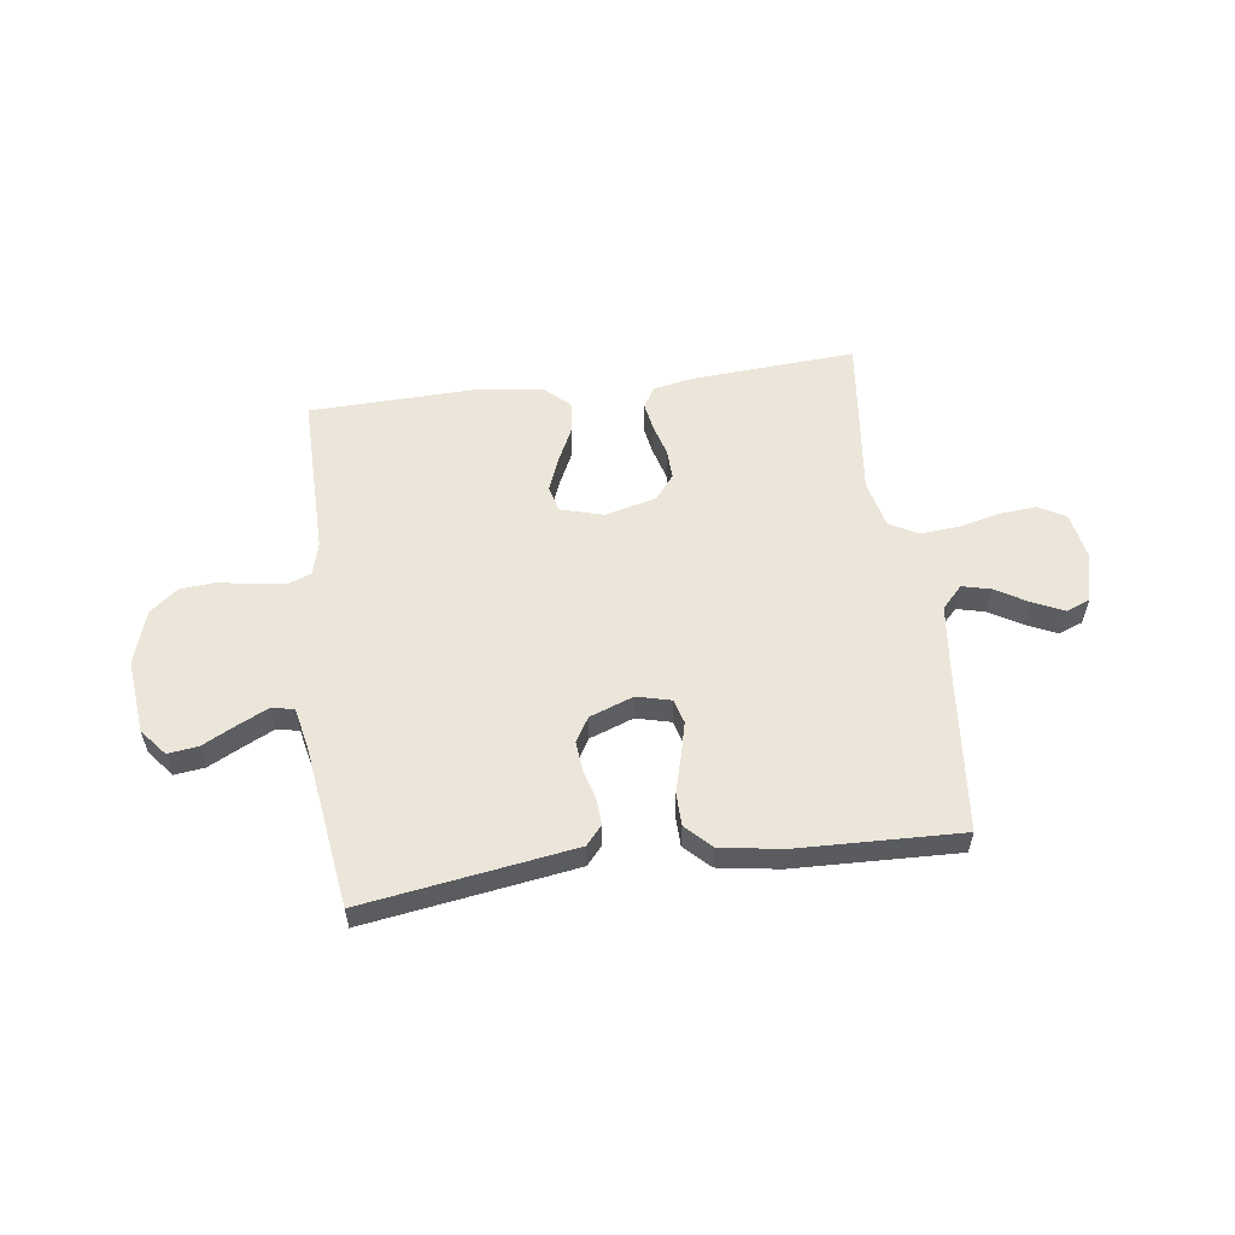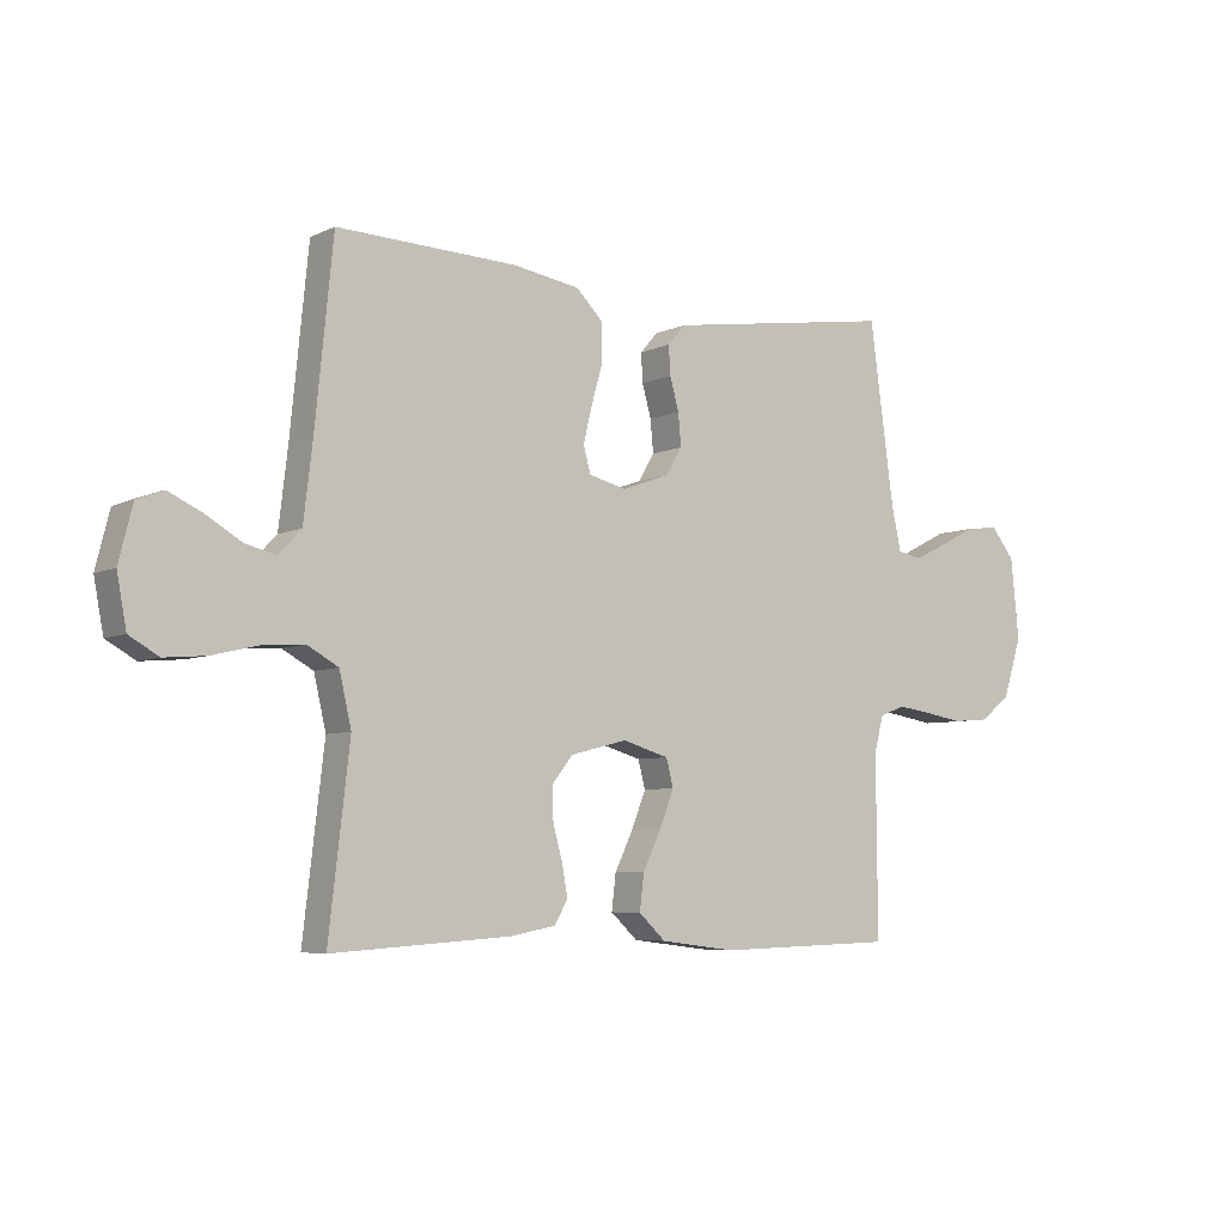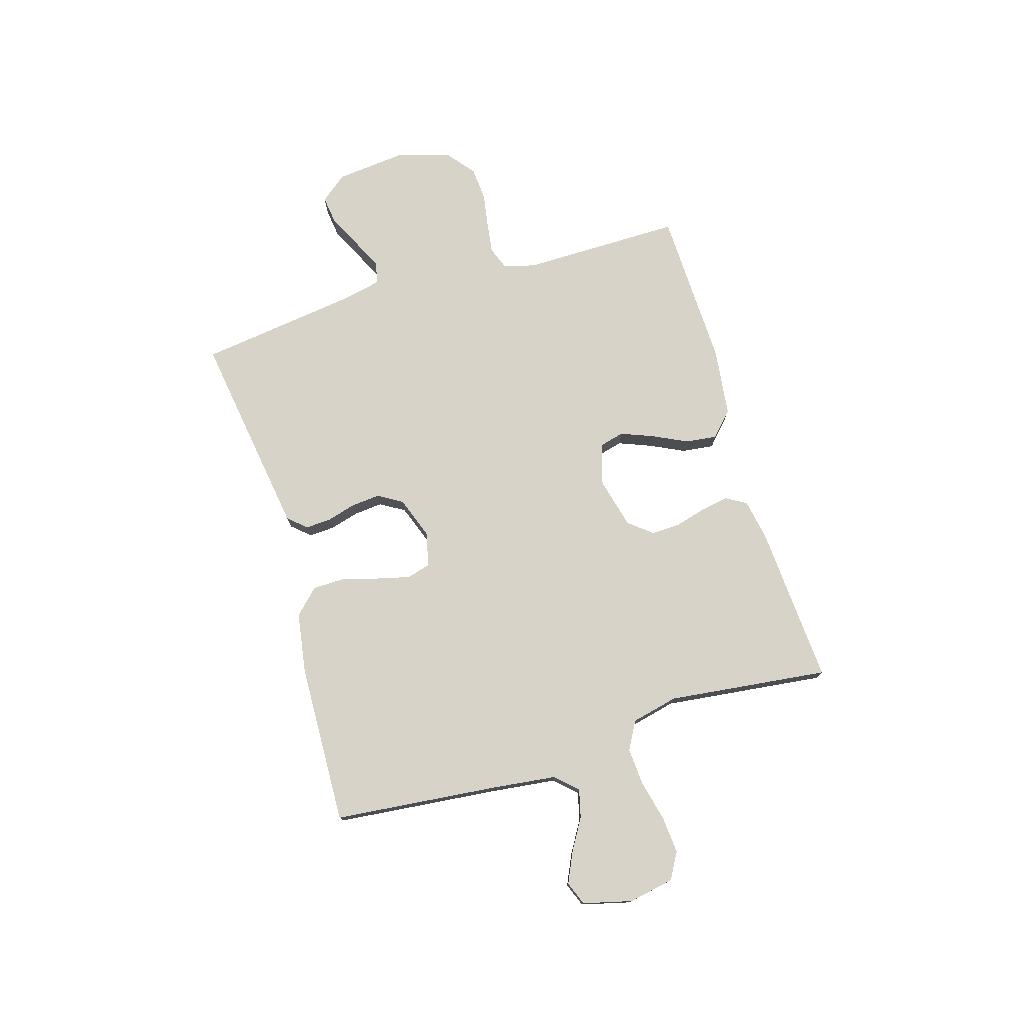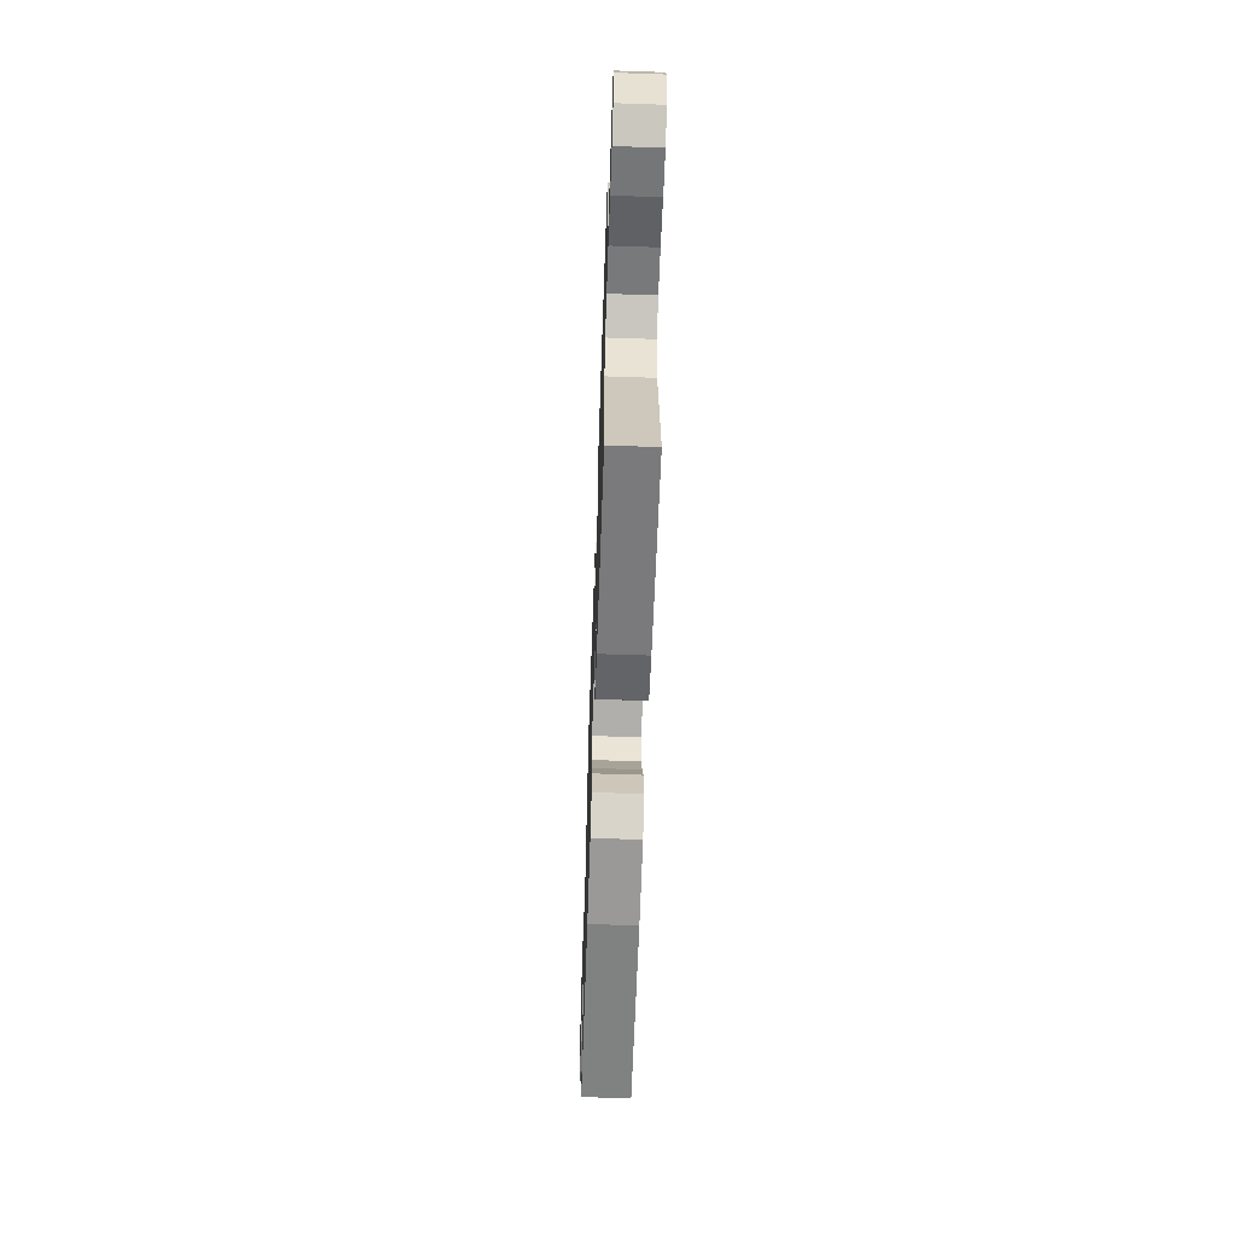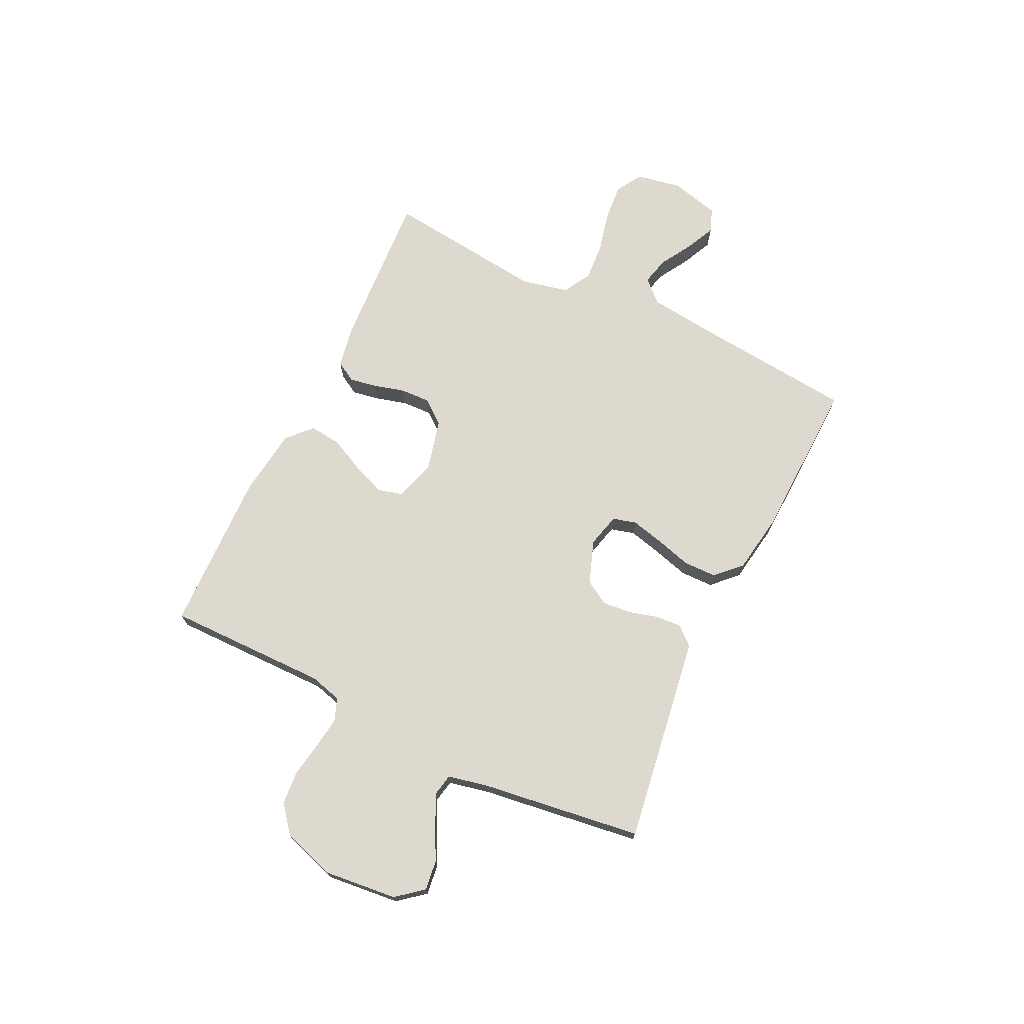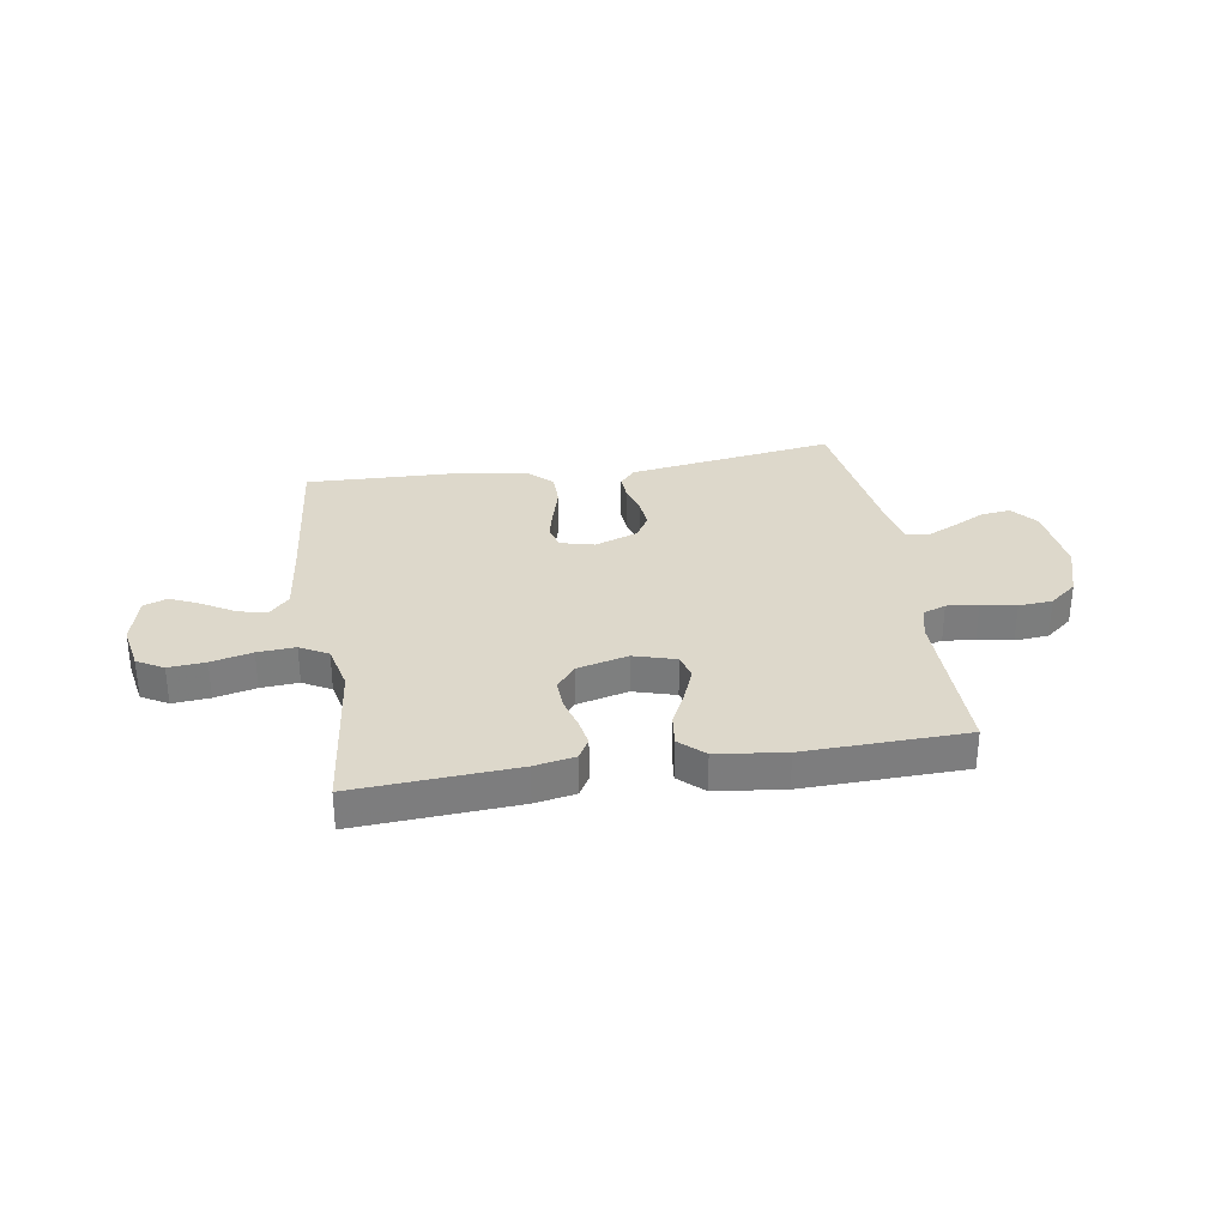
<metadata>
{"format":"obj","ext":"obj","renderer":"f3d","projection":"perspective","resolution":1024,"background":"white","views":[{"elev":56.5,"azim":-7.7,"up":"+Y"},{"elev":-6.0,"azim":143.7,"up":"+Z"},{"elev":75.8,"azim":73.3,"up":"+Y"},{"elev":-61.8,"azim":88.0,"up":"+Z"},{"elev":71.5,"azim":-64.2,"up":"+Y"},{"elev":31.3,"azim":170.9,"up":"+Y"}]}
</metadata>
<code>
v -0.5 0.07 0.5
v -0.2 0.07 0.455
v -0.114 0.07 0.442
v -0.084 0.07 0.408
v -0.087 0.07 0.36
v -0.102 0.07 0.306
v -0.107 0.07 0.252
v -0.08 0.07 0.207
v 0 0.07 0.178
v 0.063 0.07 0.194
v 0.075 0.07 0.238
v 0.06 0.07 0.299
v 0.041 0.07 0.366
v 0.042 0.07 0.427
v 0.087 0.07 0.472
v 0.2 0.07 0.49
v 0.5 0.07 0.5
v 0.53 0.07 0.2
v 0.545 0.07 0.074
v 0.583 0.07 0.034
v 0.635 0.07 0.047
v 0.694 0.07 0.082
v 0.75 0.07 0.108
v 0.794 0.07 0.091
v 0.817 0.07 0
v 0.801 0.07 -0.085
v 0.752 0.07 -0.113
v 0.683 0.07 -0.107
v 0.607 0.07 -0.089
v 0.537 0.07 -0.084
v 0.485 0.07 -0.113
v 0.465 0.07 -0.2
v 0.5 0.07 -0.5
v 0.2 0.07 -0.481
v 0.125 0.07 -0.467
v 0.103 0.07 -0.429
v 0.112 0.07 -0.378
v 0.128 0.07 -0.32
v 0.13 0.07 -0.265
v 0.095 0.07 -0.221
v 0 0.07 -0.197
v -0.078 0.07 -0.22
v -0.09 0.07 -0.266
v -0.066 0.07 -0.327
v -0.035 0.07 -0.391
v -0.028 0.07 -0.45
v -0.073 0.07 -0.492
v -0.2 0.07 -0.508
v -0.5 0.07 -0.5
v -0.498 0.07 -0.2
v -0.514 0.07 -0.141
v -0.556 0.07 -0.125
v -0.614 0.07 -0.133
v -0.679 0.07 -0.144
v -0.742 0.07 -0.139
v -0.793 0.07 -0.098
v -0.824 0.07 0
v -0.81 0.07 0.135
v -0.77 0.07 0.184
v -0.715 0.07 0.177
v -0.654 0.07 0.146
v -0.598 0.07 0.119
v -0.557 0.07 0.127
v -0.541 0.07 0.2
v -0.5 0 0.5
v -0.2 0 0.455
v -0.114 0 0.442
v -0.084 0 0.408
v -0.087 0 0.36
v -0.102 0 0.306
v -0.107 0 0.252
v -0.08 0 0.207
v 0 0 0.178
v 0.063 0 0.194
v 0.075 0 0.238
v 0.06 0 0.299
v 0.041 0 0.366
v 0.042 0 0.427
v 0.087 0 0.472
v 0.2 0 0.49
v 0.5 0 0.5
v 0.53 0 0.2
v 0.545 0 0.074
v 0.583 0 0.034
v 0.635 0 0.047
v 0.694 0 0.082
v 0.75 0 0.108
v 0.794 0 0.091
v 0.817 0 0
v 0.801 0 -0.085
v 0.752 0 -0.113
v 0.683 0 -0.107
v 0.607 0 -0.089
v 0.537 0 -0.084
v 0.485 0 -0.113
v 0.465 0 -0.2
v 0.5 0 -0.5
v 0.2 0 -0.481
v 0.125 0 -0.467
v 0.103 0 -0.429
v 0.112 0 -0.378
v 0.128 0 -0.32
v 0.13 0 -0.265
v 0.095 0 -0.221
v 0 0 -0.197
v -0.078 0 -0.22
v -0.09 0 -0.266
v -0.066 0 -0.327
v -0.035 0 -0.391
v -0.028 0 -0.45
v -0.073 0 -0.492
v -0.2 0 -0.508
v -0.5 0 -0.5
v -0.498 0 -0.2
v -0.514 0 -0.141
v -0.556 0 -0.125
v -0.614 0 -0.133
v -0.679 0 -0.144
v -0.742 0 -0.139
v -0.793 0 -0.098
v -0.824 0 0
v -0.81 0 0.135
v -0.77 0 0.184
v -0.715 0 0.177
v -0.654 0 0.146
v -0.598 0 0.119
v -0.557 0 0.127
v -0.541 0 0.2
f 58 59 60 61
f 58 61 62
f 57 58 62
f 56 57 62 63
f 53 54 55 56
f 52 53 56 63
f 47 48 49 50
f 47 50 51
f 44 45 46 47
f 43 44 47 51
f 42 43 51 52
f 35 36 37 38
f 35 38 39
f 32 33 34 35
f 31 32 35 39
f 30 31 39 40
f 26 27 28 29
f 26 29 30
f 25 26 30
f 24 25 30
f 21 22 23 24
f 21 24 30 40
f 15 16 17 18
f 15 18 19
f 12 13 14 15
f 11 12 15 19
f 10 11 19 20
f 3 4 5 6
f 3 6 7
f 64 1 2 3
f 64 3 7
f 63 64 7 8
f 41 42 52 63
f 41 63 8 9
f 20 21 40 41
f 9 10 20 41
f 125 124 123 122
f 126 125 122
f 126 122 121
f 127 126 121 120
f 120 119 118 117
f 127 120 117 116
f 114 113 112 111
f 115 114 111
f 111 110 109 108
f 115 111 108 107
f 116 115 107 106
f 102 101 100 99
f 103 102 99
f 99 98 97 96
f 103 99 96 95
f 104 103 95 94
f 93 92 91 90
f 94 93 90
f 94 90 89
f 94 89 88
f 88 87 86 85
f 104 94 88 85
f 82 81 80 79
f 83 82 79
f 79 78 77 76
f 83 79 76 75
f 84 83 75 74
f 70 69 68 67
f 71 70 67
f 67 66 65 128
f 71 67 128
f 72 71 128 127
f 127 116 106 105
f 73 72 127 105
f 105 104 85 84
f 105 84 74 73
f 1 65 66 2
f 2 66 67 3
f 3 67 68 4
f 4 68 69 5
f 5 69 70 6
f 6 70 71 7
f 7 71 72 8
f 8 72 73 9
f 9 73 74 10
f 10 74 75 11
f 11 75 76 12
f 12 76 77 13
f 13 77 78 14
f 14 78 79 15
f 15 79 80 16
f 16 80 81 17
f 17 81 82 18
f 18 82 83 19
f 19 83 84 20
f 20 84 85 21
f 21 85 86 22
f 22 86 87 23
f 23 87 88 24
f 24 88 89 25
f 25 89 90 26
f 26 90 91 27
f 27 91 92 28
f 28 92 93 29
f 29 93 94 30
f 30 94 95 31
f 31 95 96 32
f 32 96 97 33
f 33 97 98 34
f 34 98 99 35
f 35 99 100 36
f 36 100 101 37
f 37 101 102 38
f 38 102 103 39
f 39 103 104 40
f 40 104 105 41
f 41 105 106 42
f 42 106 107 43
f 43 107 108 44
f 44 108 109 45
f 45 109 110 46
f 46 110 111 47
f 47 111 112 48
f 48 112 113 49
f 49 113 114 50
f 50 114 115 51
f 51 115 116 52
f 52 116 117 53
f 53 117 118 54
f 54 118 119 55
f 55 119 120 56
f 56 120 121 57
f 57 121 122 58
f 58 122 123 59
f 59 123 124 60
f 60 124 125 61
f 61 125 126 62
f 62 126 127 63
f 63 127 128 64
f 64 128 65 1

</code>
